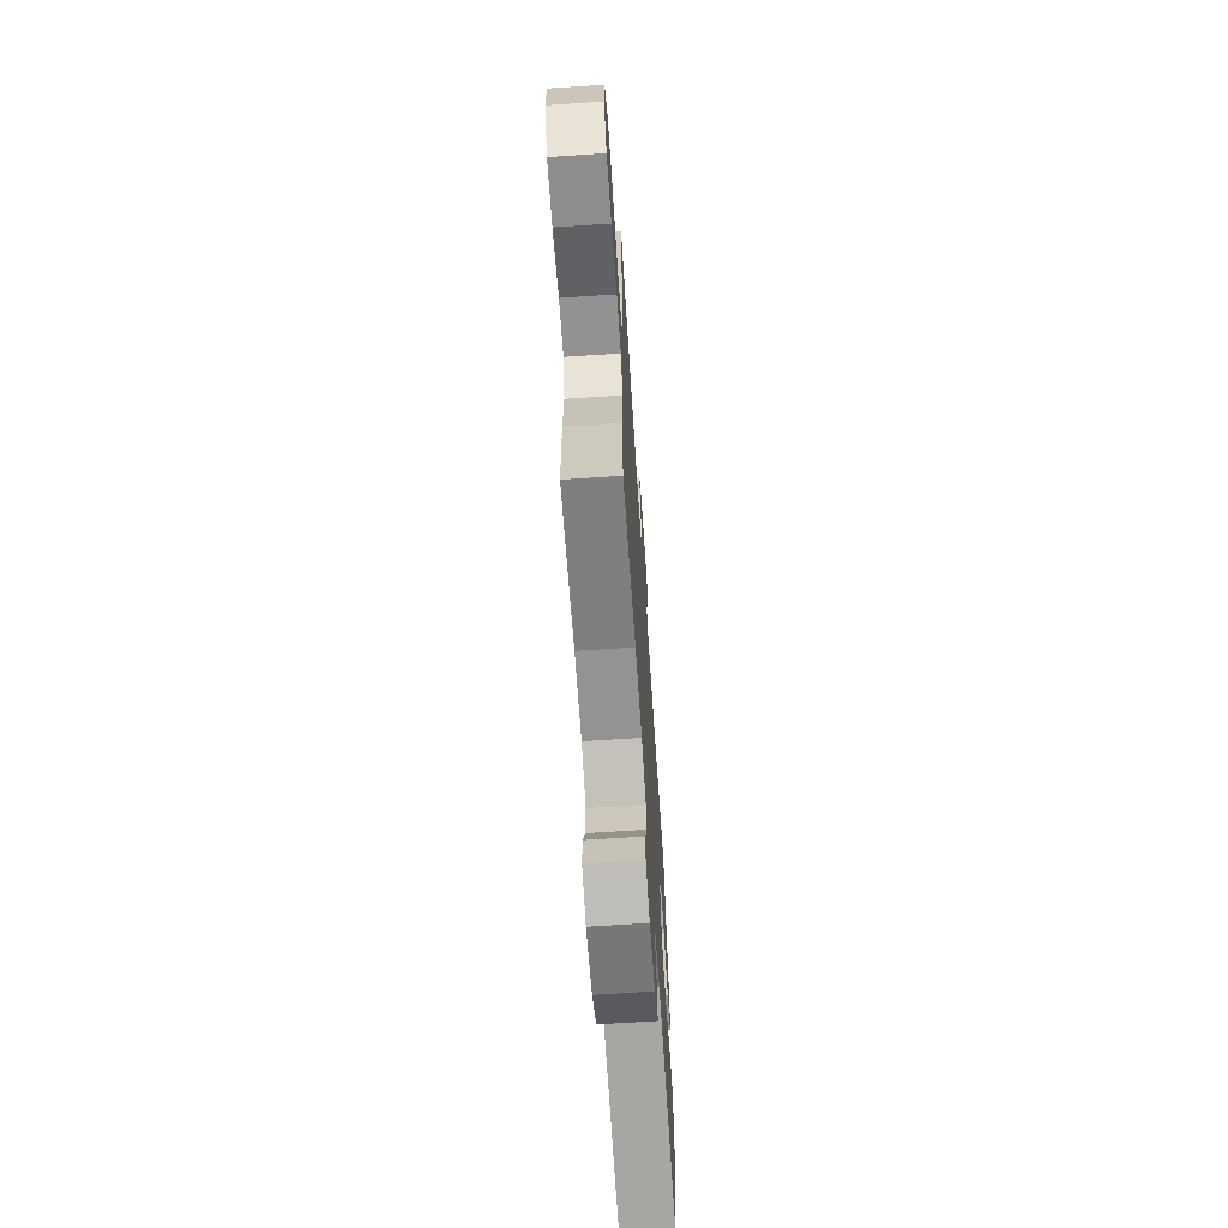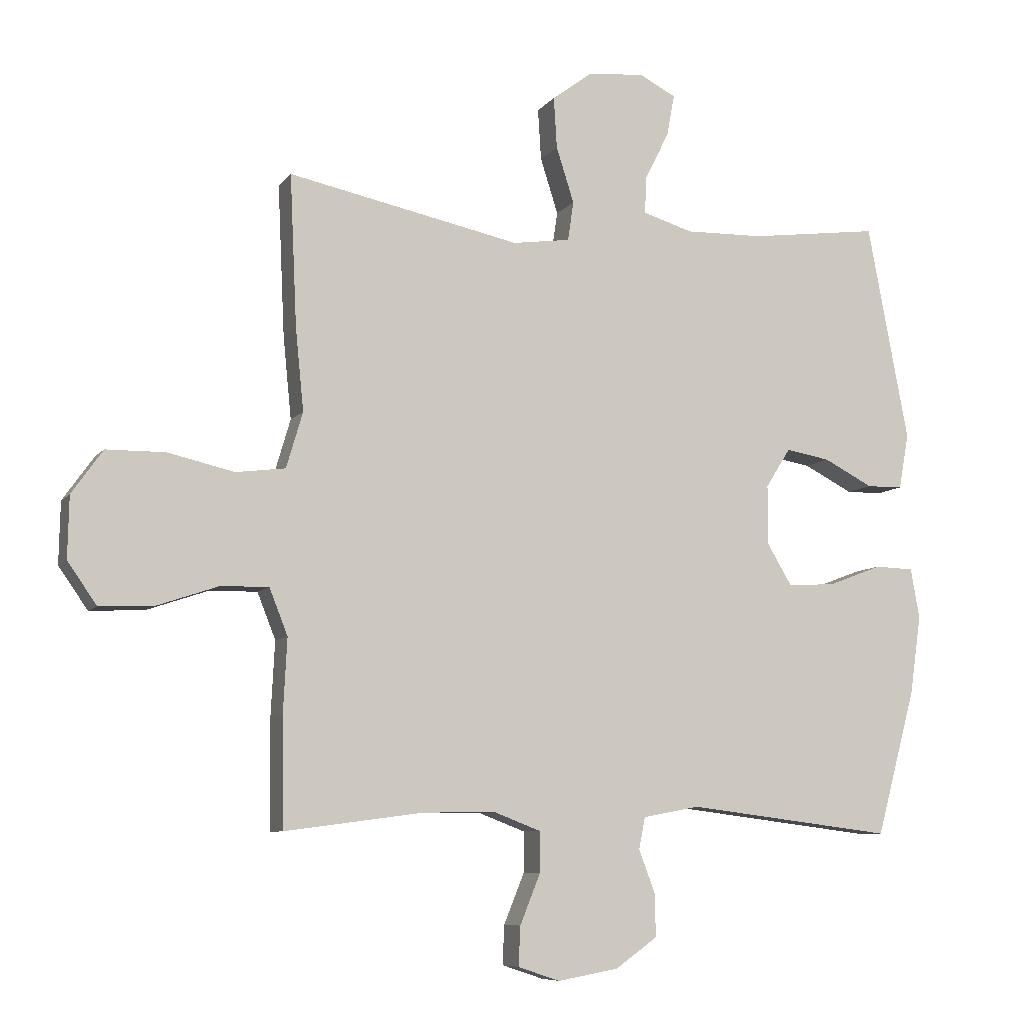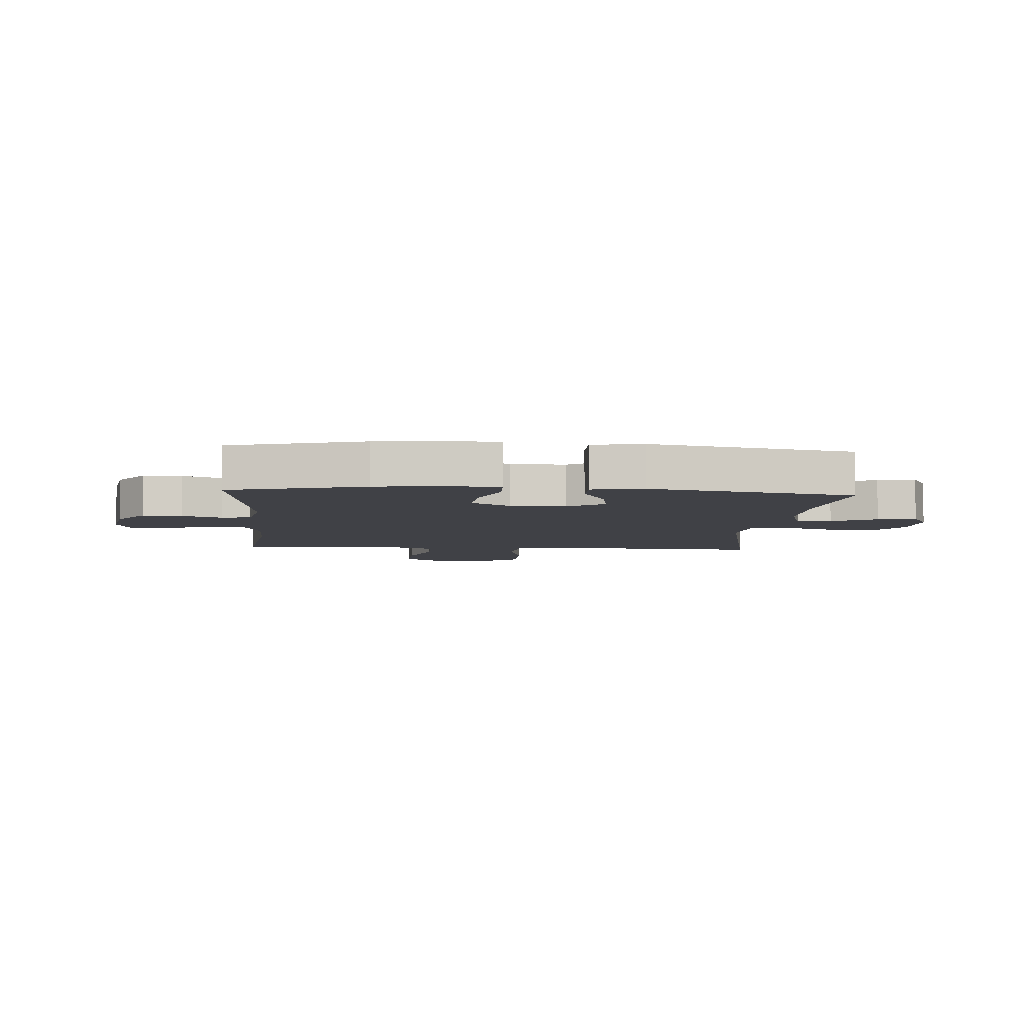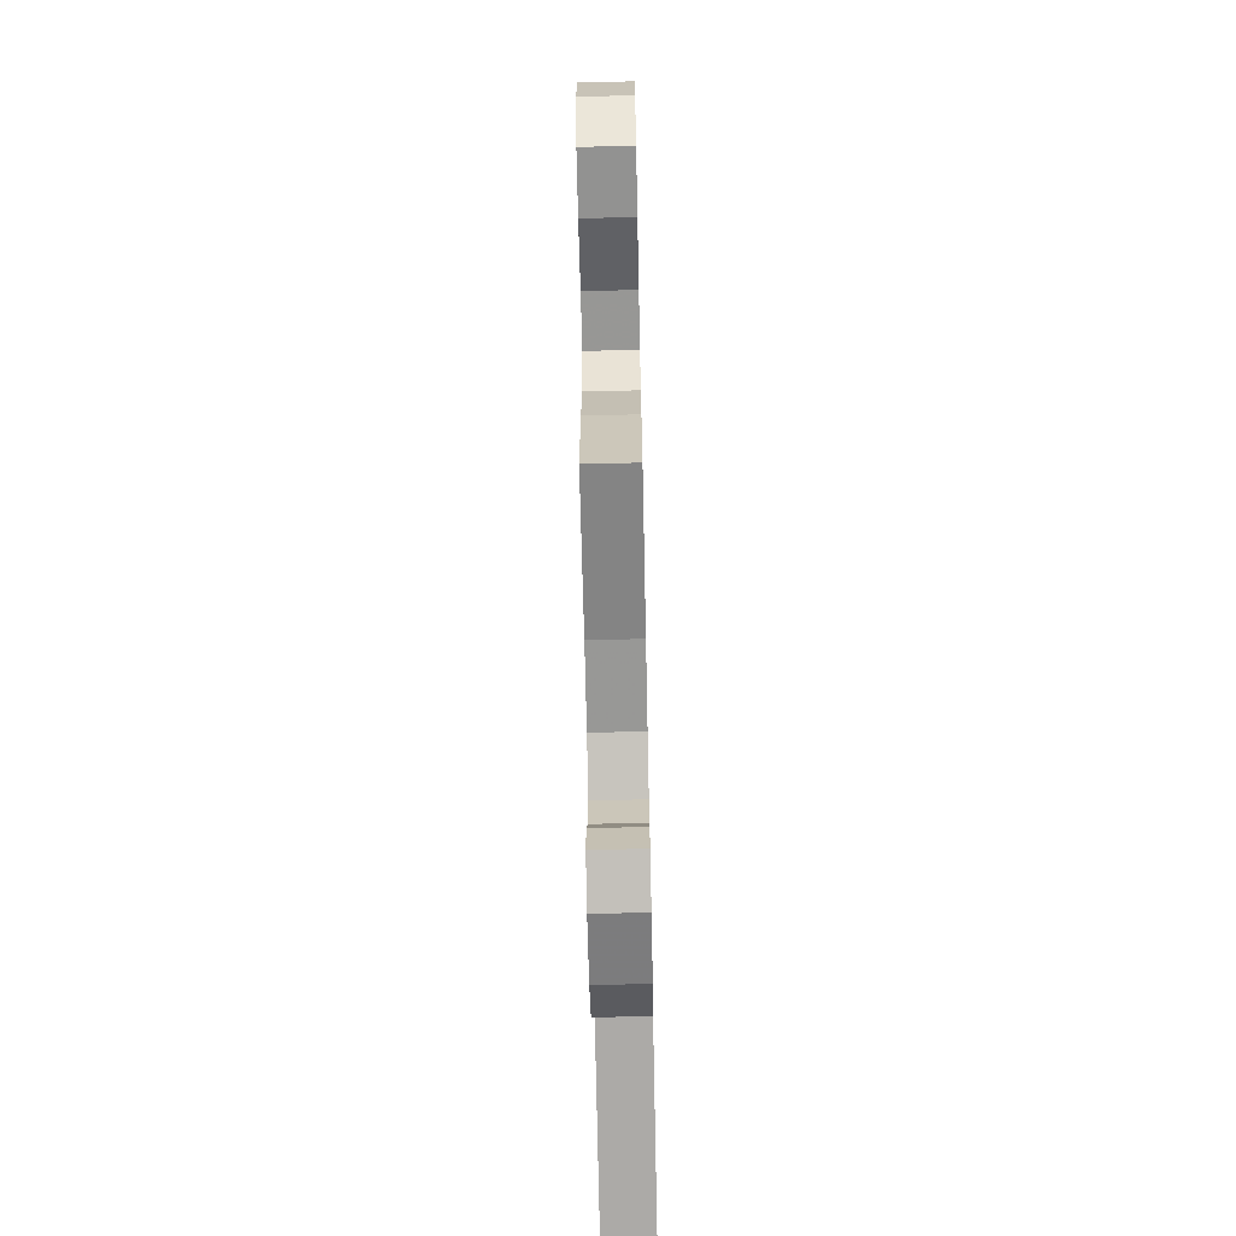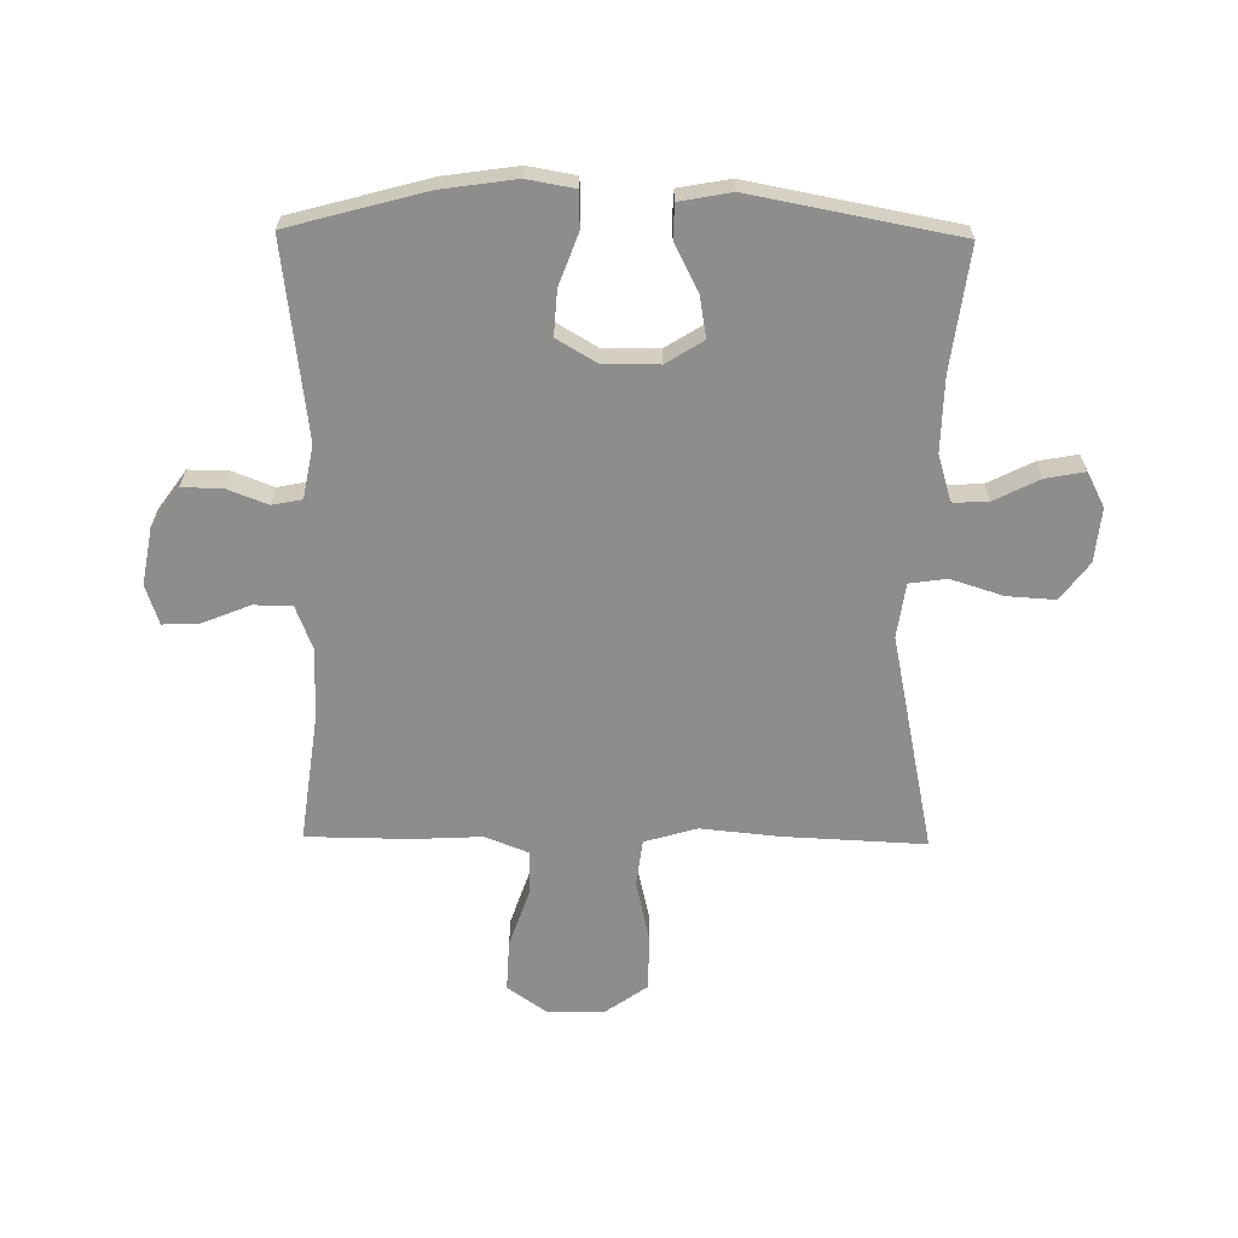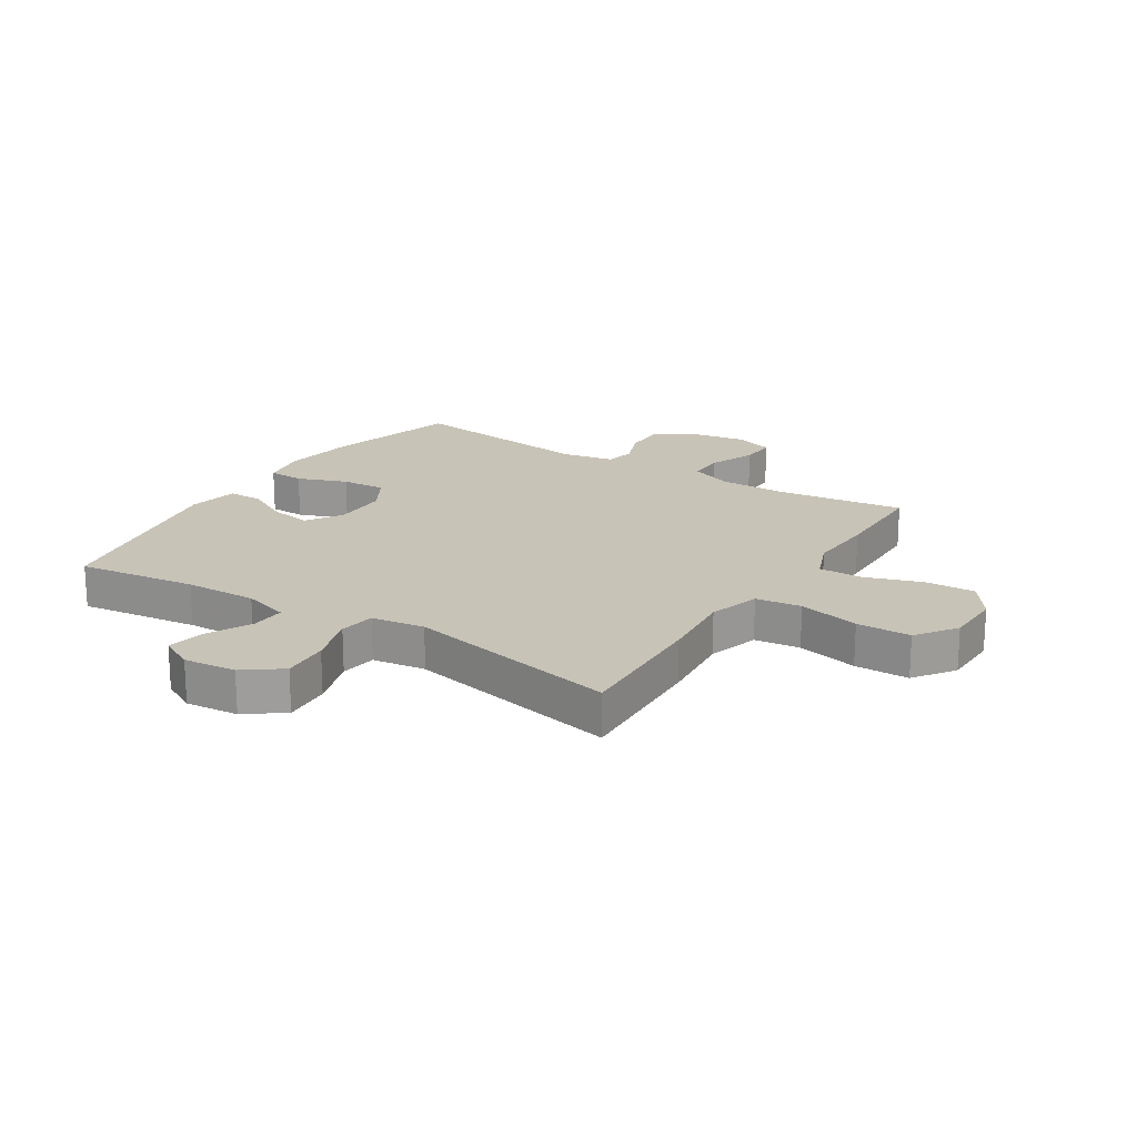
<metadata>
{"format":"obj","ext":"obj","renderer":"f3d","projection":"perspective","resolution":1024,"background":"white","views":[{"elev":-67.1,"azim":93.8,"up":"+Z"},{"elev":-7.9,"azim":159.4,"up":"+Z"},{"elev":-6.0,"azim":-94.3,"up":"+Y"},{"elev":-68.9,"azim":91.2,"up":"+Z"},{"elev":-64.5,"azim":-90.8,"up":"+Y"},{"elev":19.7,"azim":32.5,"up":"+Y"}]}
</metadata>
<code>
v -0.5 0.07 0.5
v -0.295 0.07 0.473
v -0.171 0.07 0.47
v -0.092 0.07 0.494
v -0.095 0.07 0.553
v -0.133 0.07 0.629
v -0.145 0.07 0.694
v -0.087 0.07 0.724
v 0.003 0.07 0.715
v 0.066 0.07 0.668
v 0.061 0.07 0.587
v 0.033 0.07 0.499
v 0.042 0.07 0.437
v 0.133 0.07 0.424
v 0.5 0.07 0.5
v 0.489 0.07 0.261
v 0.476 0.07 0.131
v 0.502 0.07 0.043
v 0.58 0.07 0.033
v 0.685 0.07 0.057
v 0.778 0.07 0.056
v 0.827 0.07 -0.013
v 0.829 0.07 -0.11
v 0.783 0.07 -0.176
v 0.697 0.07 -0.172
v 0.6 0.07 -0.139
v 0.525 0.07 -0.138
v 0.496 0.07 -0.211
v 0.502 0.07 -0.327
v 0.5 0.07 -0.5
v 0.28 0.07 -0.471
v 0.165 0.07 -0.47
v 0.092 0.07 -0.498
v 0.092 0.07 -0.562
v 0.124 0.07 -0.641
v 0.127 0.07 -0.703
v 0.061 0.07 -0.725
v -0.035 0.07 -0.708
v -0.101 0.07 -0.661
v -0.1 0.07 -0.594
v -0.074 0.07 -0.526
v -0.084 0.07 -0.476
v -0.173 0.07 -0.459
v -0.5 0.07 -0.5
v -0.562 0.07 -0.271
v -0.58 0.07 -0.147
v -0.566 0.07 -0.067
v -0.505 0.07 -0.065
v -0.42 0.07 -0.097
v -0.344 0.07 -0.102
v -0.305 0.07 -0.036
v -0.305 0.07 0.058
v -0.344 0.07 0.12
v -0.414 0.07 0.108
v -0.492 0.07 0.068
v -0.549 0.07 0.069
v -0.565 0.07 0.156
v -0.5 0 0.5
v -0.295 0 0.473
v -0.171 0 0.47
v -0.092 0 0.494
v -0.095 0 0.553
v -0.133 0 0.629
v -0.145 0 0.694
v -0.087 0 0.724
v 0.003 0 0.715
v 0.066 0 0.668
v 0.061 0 0.587
v 0.033 0 0.499
v 0.042 0 0.437
v 0.133 0 0.424
v 0.5 0 0.5
v 0.489 0 0.261
v 0.476 0 0.131
v 0.502 0 0.043
v 0.58 0 0.033
v 0.685 0 0.057
v 0.778 0 0.056
v 0.827 0 -0.013
v 0.829 0 -0.11
v 0.783 0 -0.176
v 0.697 0 -0.172
v 0.6 0 -0.139
v 0.525 0 -0.138
v 0.496 0 -0.211
v 0.502 0 -0.327
v 0.5 0 -0.5
v 0.28 0 -0.471
v 0.165 0 -0.47
v 0.092 0 -0.498
v 0.092 0 -0.562
v 0.124 0 -0.641
v 0.127 0 -0.703
v 0.061 0 -0.725
v -0.035 0 -0.708
v -0.101 0 -0.661
v -0.1 0 -0.594
v -0.074 0 -0.526
v -0.084 0 -0.476
v -0.173 0 -0.459
v -0.5 0 -0.5
v -0.562 0 -0.271
v -0.58 0 -0.147
v -0.566 0 -0.067
v -0.505 0 -0.065
v -0.42 0 -0.097
v -0.344 0 -0.102
v -0.305 0 -0.036
v -0.305 0 0.058
v -0.344 0 0.12
v -0.414 0 0.108
v -0.492 0 0.068
v -0.549 0 0.069
v -0.565 0 0.156
f 54 55 56 57
f 53 54 57 1
f 52 53 1 2
f 51 52 2 3
f 46 47 48 49
f 46 49 50
f 43 44 45 46
f 42 43 46 50
f 38 39 40 41
f 38 41 42
f 37 38 42
f 34 35 36 37
f 33 34 37 42
f 32 33 42 50
f 28 29 30 31
f 27 28 31 32
f 23 24 25 26
f 23 26 27
f 22 23 27
f 19 20 21 22
f 18 19 22 27
f 17 18 27 32
f 14 15 16 17
f 13 14 17 32
f 9 10 11 12
f 7 8 9 12
f 5 6 7 12
f 4 5 12 13
f 51 3 4 13
f 13 32 50 51
f 114 113 112 111
f 58 114 111 110
f 59 58 110 109
f 60 59 109 108
f 106 105 104 103
f 107 106 103
f 103 102 101 100
f 107 103 100 99
f 98 97 96 95
f 99 98 95
f 99 95 94
f 94 93 92 91
f 99 94 91 90
f 107 99 90 89
f 88 87 86 85
f 89 88 85 84
f 83 82 81 80
f 84 83 80
f 84 80 79
f 79 78 77 76
f 84 79 76 75
f 89 84 75 74
f 74 73 72 71
f 89 74 71 70
f 69 68 67 66
f 69 66 65 64
f 69 64 63 62
f 70 69 62 61
f 70 61 60 108
f 108 107 89 70
f 1 58 59 2
f 2 59 60 3
f 3 60 61 4
f 4 61 62 5
f 5 62 63 6
f 6 63 64 7
f 7 64 65 8
f 8 65 66 9
f 9 66 67 10
f 10 67 68 11
f 11 68 69 12
f 12 69 70 13
f 13 70 71 14
f 14 71 72 15
f 15 72 73 16
f 16 73 74 17
f 17 74 75 18
f 18 75 76 19
f 19 76 77 20
f 20 77 78 21
f 21 78 79 22
f 22 79 80 23
f 23 80 81 24
f 24 81 82 25
f 25 82 83 26
f 26 83 84 27
f 27 84 85 28
f 28 85 86 29
f 29 86 87 30
f 30 87 88 31
f 31 88 89 32
f 32 89 90 33
f 33 90 91 34
f 34 91 92 35
f 35 92 93 36
f 36 93 94 37
f 37 94 95 38
f 38 95 96 39
f 39 96 97 40
f 40 97 98 41
f 41 98 99 42
f 42 99 100 43
f 43 100 101 44
f 44 101 102 45
f 45 102 103 46
f 46 103 104 47
f 47 104 105 48
f 48 105 106 49
f 49 106 107 50
f 50 107 108 51
f 51 108 109 52
f 52 109 110 53
f 53 110 111 54
f 54 111 112 55
f 55 112 113 56
f 56 113 114 57
f 57 114 58 1

</code>
